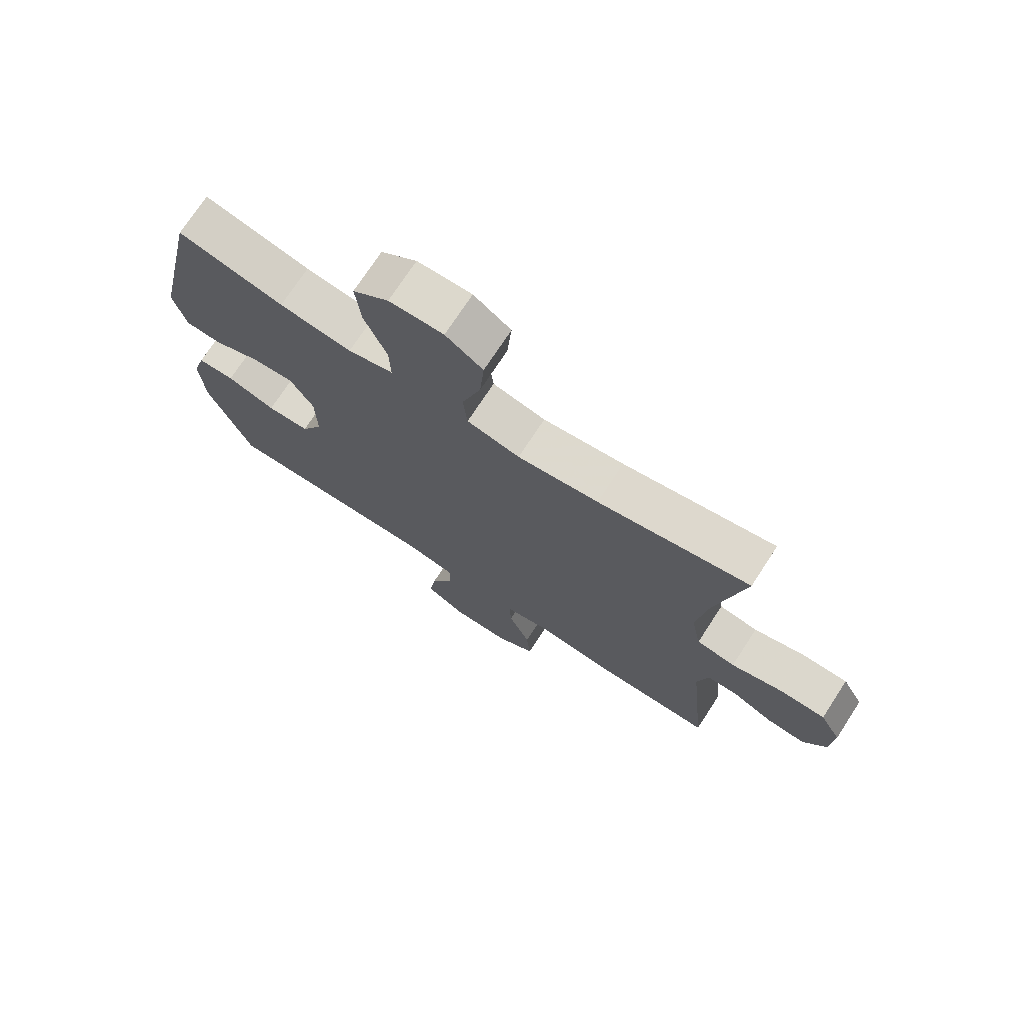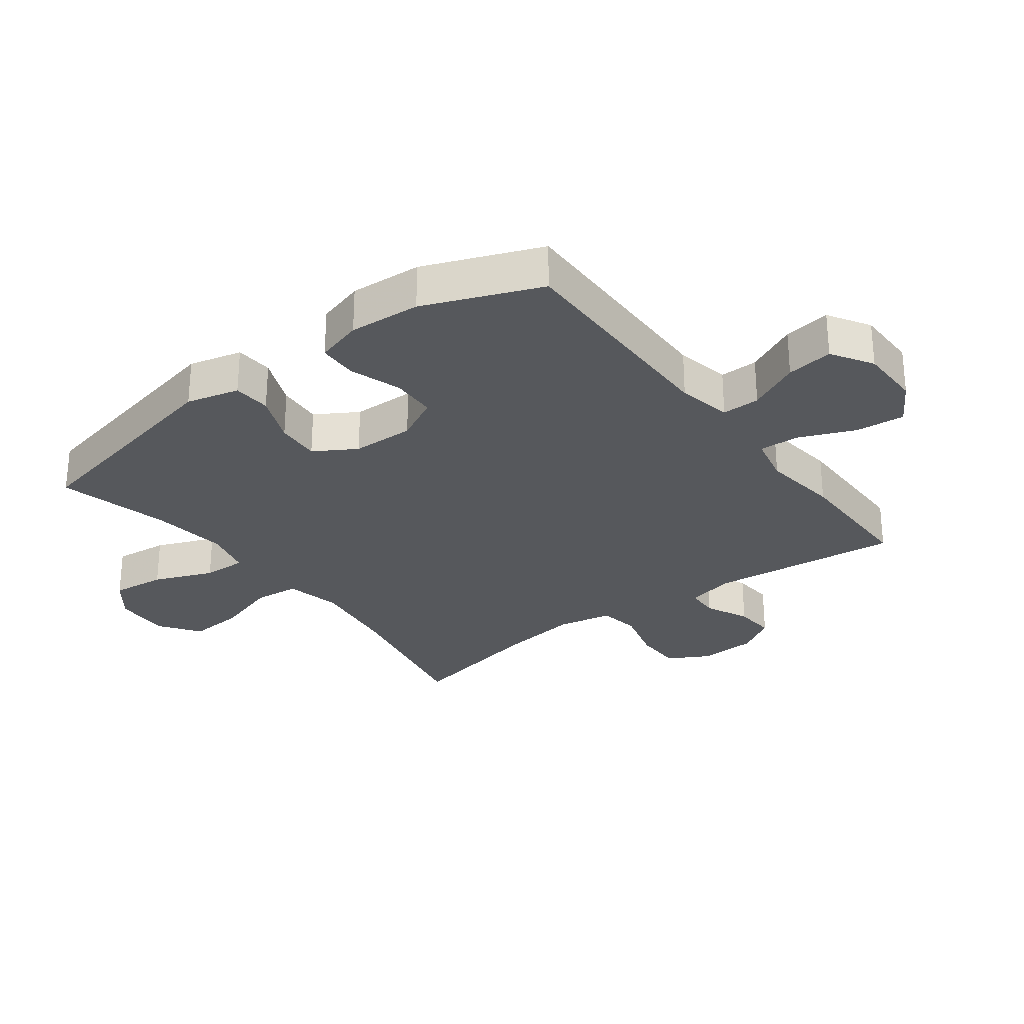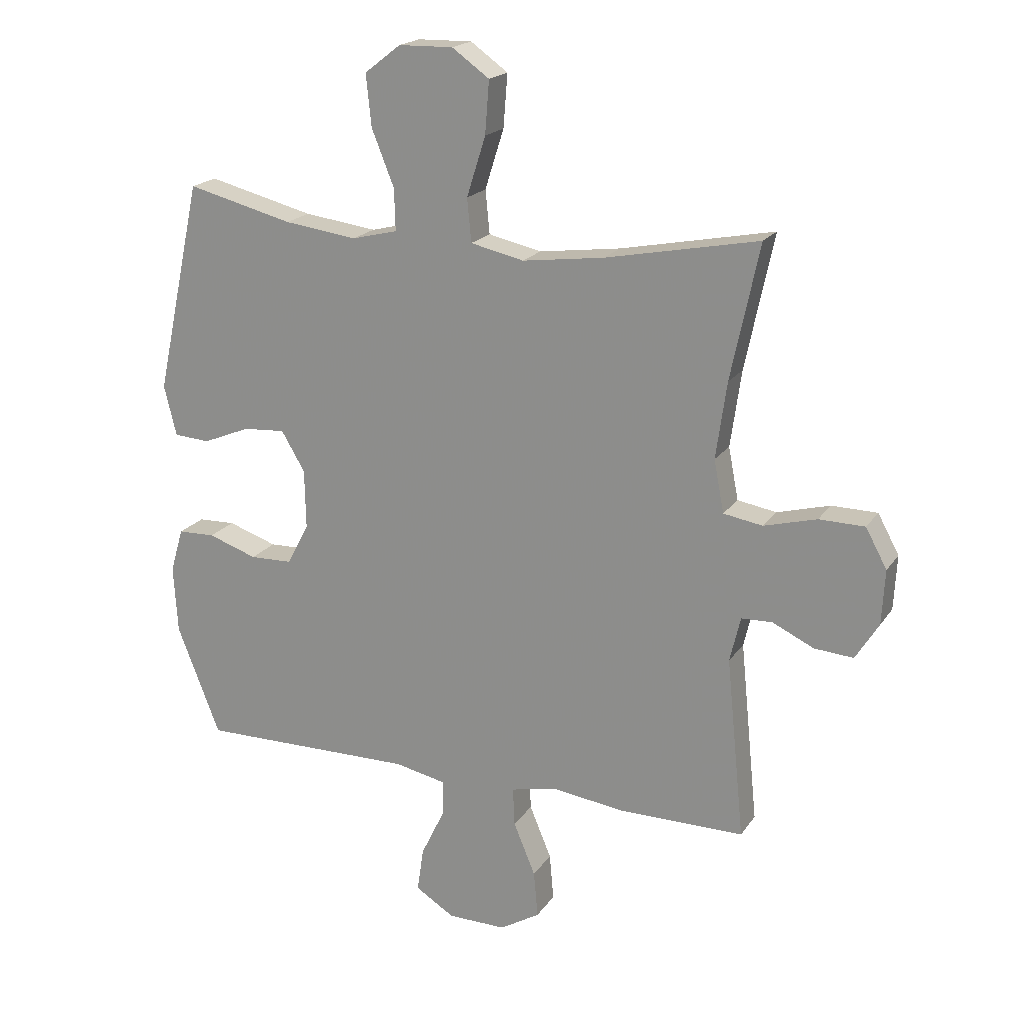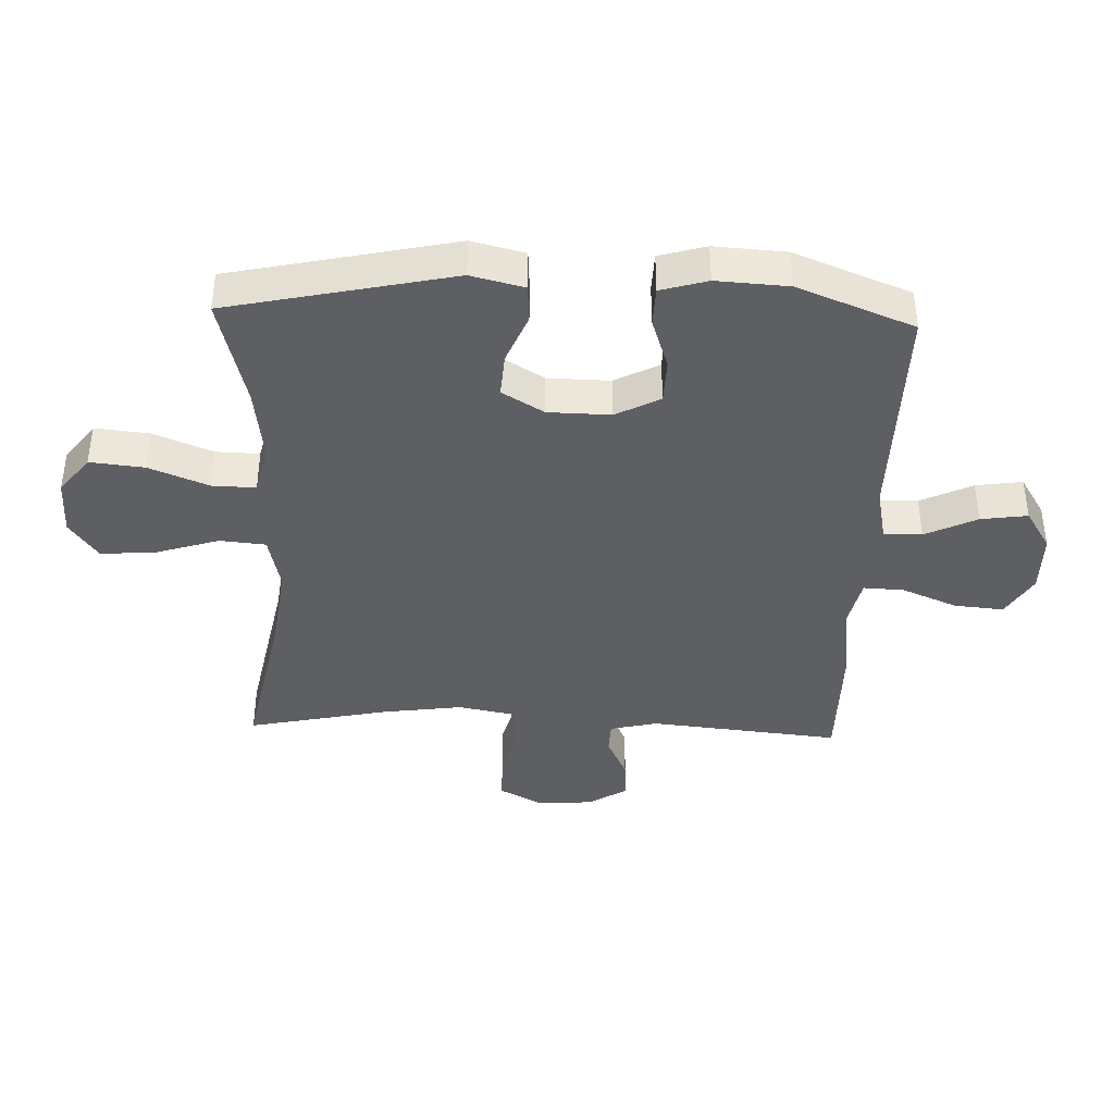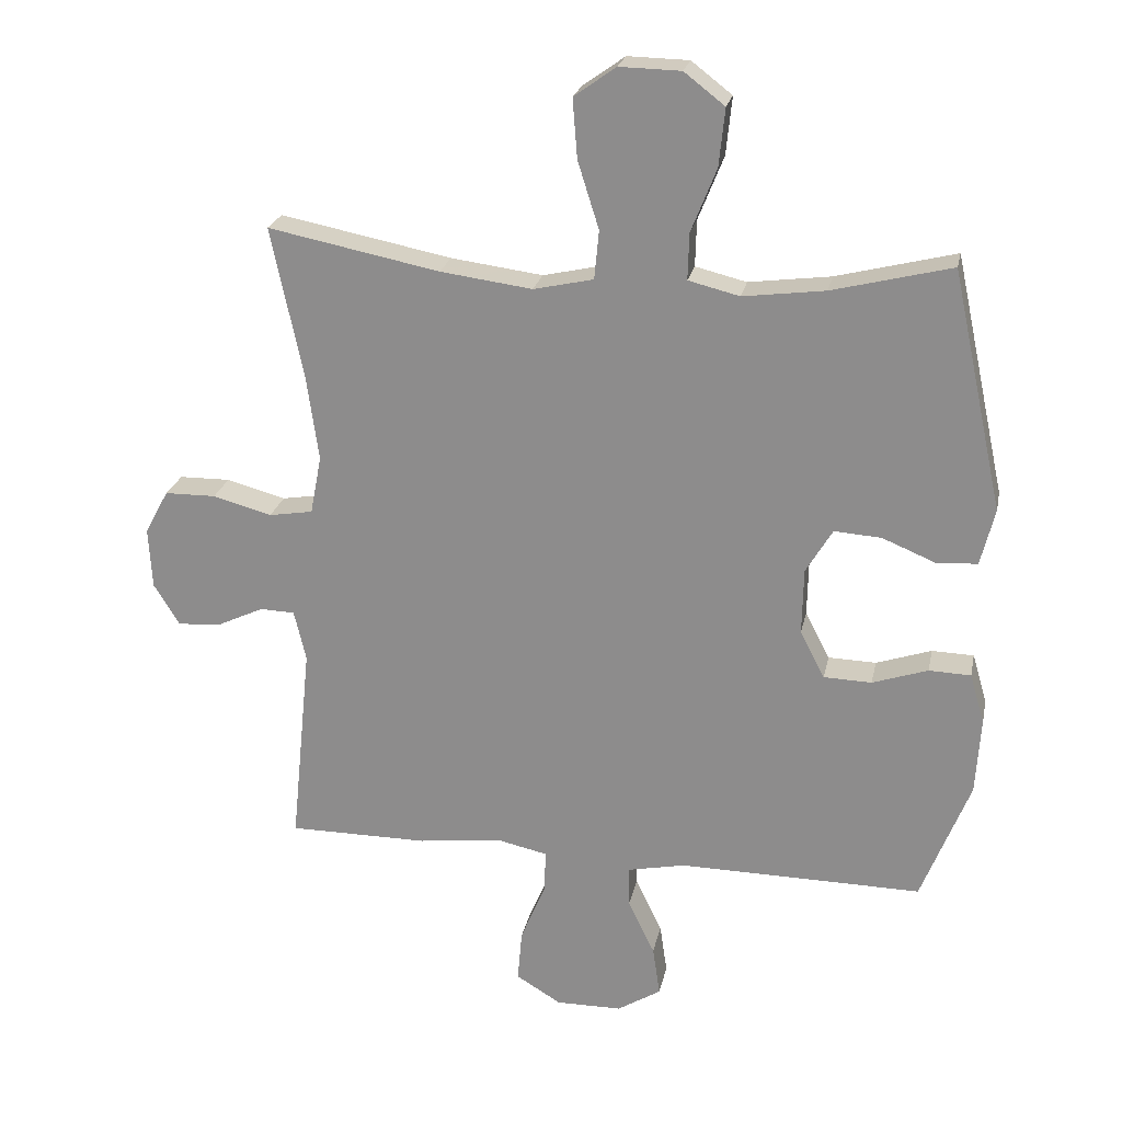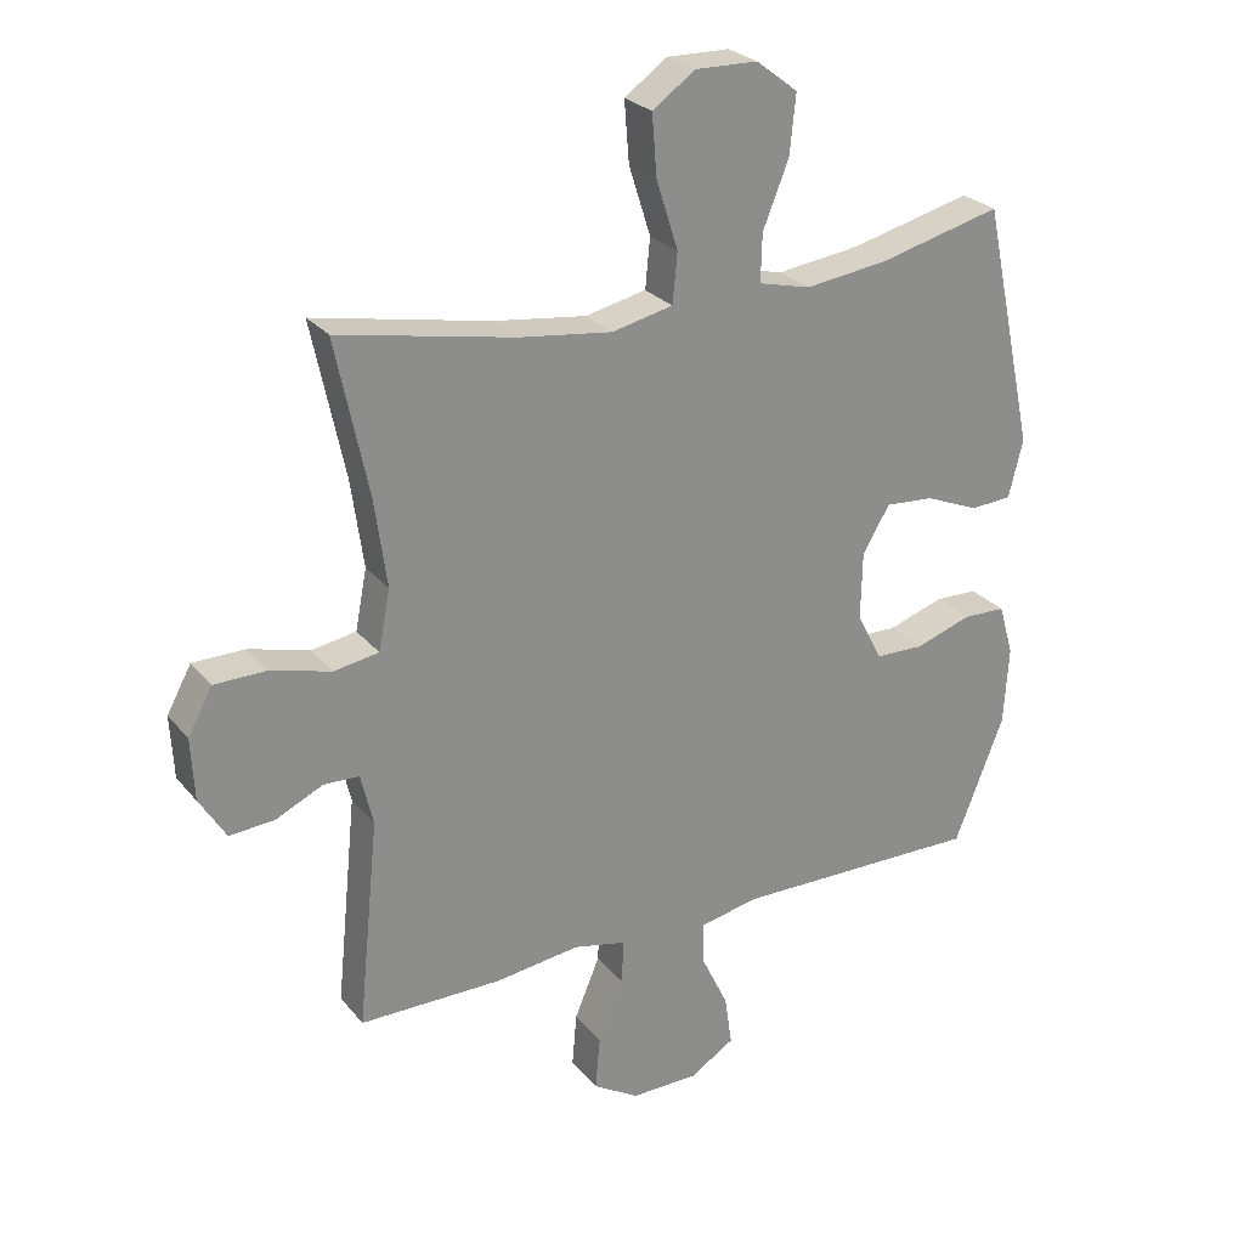
<metadata>
{"format":"obj","ext":"obj","renderer":"f3d","projection":"perspective","resolution":1024,"background":"white","views":[{"elev":73.1,"azim":-146.9,"up":"+Z"},{"elev":-28.3,"azim":126.8,"up":"+Y"},{"elev":19.5,"azim":-155.9,"up":"+Z"},{"elev":-39.8,"azim":87.9,"up":"+Y"},{"elev":23.3,"azim":11.5,"up":"+Z"},{"elev":26.0,"azim":-29.9,"up":"+Z"}]}
</metadata>
<code>
v -0.5 0.07 0.5
v -0.242 0.07 0.449
v -0.104 0.07 0.431
v -0.014 0.07 0.451
v -0.007 0.07 0.524
v -0.039 0.07 0.625
v -0.046 0.07 0.714
v 0.017 0.07 0.759
v 0.109 0.07 0.757
v 0.17 0.07 0.71
v 0.161 0.07 0.623
v 0.123 0.07 0.528
v 0.121 0.07 0.458
v 0.198 0.07 0.439
v 0.321 0.07 0.455
v 0.5 0.07 0.5
v 0.578 0.07 0.141
v 0.557 0.07 0.056
v 0.496 0.07 0.052
v 0.416 0.07 0.085
v 0.345 0.07 0.09
v 0.305 0.07 0.023
v 0.303 0.07 -0.077
v 0.34 0.07 -0.148
v 0.412 0.07 -0.15
v 0.495 0.07 -0.122
v 0.558 0.07 -0.124
v 0.58 0.07 -0.199
v 0.573 0.07 -0.314
v 0.5 0.07 -0.5
v 0.134 0.07 -0.496
v 0.047 0.07 -0.514
v 0.048 0.07 -0.575
v 0.088 0.07 -0.658
v 0.099 0.07 -0.733
v 0.033 0.07 -0.774
v -0.066 0.07 -0.775
v -0.134 0.07 -0.734
v -0.127 0.07 -0.655
v -0.09 0.07 -0.566
v -0.087 0.07 -0.501
v -0.165 0.07 -0.484
v -0.289 0.07 -0.5
v -0.5 0.07 -0.5
v -0.469 0.07 -0.193
v -0.487 0.07 -0.117
v -0.539 0.07 -0.115
v -0.609 0.07 -0.148
v -0.675 0.07 -0.153
v -0.714 0.07 -0.09
v -0.719 0.07 0.002
v -0.683 0.07 0.068
v -0.606 0.07 0.069
v -0.517 0.07 0.045
v -0.451 0.07 0.056
v -0.434 0.07 0.144
v -0.452 0.07 0.273
v -0.5 0 0.5
v -0.242 0 0.449
v -0.104 0 0.431
v -0.014 0 0.451
v -0.007 0 0.524
v -0.039 0 0.625
v -0.046 0 0.714
v 0.017 0 0.759
v 0.109 0 0.757
v 0.17 0 0.71
v 0.161 0 0.623
v 0.123 0 0.528
v 0.121 0 0.458
v 0.198 0 0.439
v 0.321 0 0.455
v 0.5 0 0.5
v 0.578 0 0.141
v 0.557 0 0.056
v 0.496 0 0.052
v 0.416 0 0.085
v 0.345 0 0.09
v 0.305 0 0.023
v 0.303 0 -0.077
v 0.34 0 -0.148
v 0.412 0 -0.15
v 0.495 0 -0.122
v 0.558 0 -0.124
v 0.58 0 -0.199
v 0.573 0 -0.314
v 0.5 0 -0.5
v 0.134 0 -0.496
v 0.047 0 -0.514
v 0.048 0 -0.575
v 0.088 0 -0.658
v 0.099 0 -0.733
v 0.033 0 -0.774
v -0.066 0 -0.775
v -0.134 0 -0.734
v -0.127 0 -0.655
v -0.09 0 -0.566
v -0.087 0 -0.501
v -0.165 0 -0.484
v -0.289 0 -0.5
v -0.5 0 -0.5
v -0.469 0 -0.193
v -0.487 0 -0.117
v -0.539 0 -0.115
v -0.609 0 -0.148
v -0.675 0 -0.153
v -0.714 0 -0.09
v -0.719 0 0.002
v -0.683 0 0.068
v -0.606 0 0.069
v -0.517 0 0.045
v -0.451 0 0.056
v -0.434 0 0.144
v -0.452 0 0.273
f 52 53 54
f 51 52 54
f 50 51 54
f 49 50 54
f 48 49 54
f 47 48 54
f 46 47 54 55
f 45 46 55
f 42 43 44 45
f 45 55 56
f 42 45 56
f 41 42 56
f 38 39 40
f 37 38 40
f 36 37 40
f 35 36 40
f 34 35 40
f 33 34 40
f 32 33 40 41
f 41 56 57
f 32 41 57
f 31 32 57
f 29 30 31
f 28 29 31
f 27 28 31
f 26 27 31
f 25 26 31
f 18 19 20
f 17 18 20
f 16 17 20
f 15 16 20
f 14 15 20 21
f 13 14 21 22
f 10 11 12
f 9 10 12
f 8 9 12
f 7 8 12
f 6 7 12
f 5 6 12
f 4 5 12 13
f 13 22 23
f 4 13 23
f 3 4 23
f 57 1 2
f 3 23 24
f 2 3 24
f 57 2 24
f 31 57 24
f 24 25 31
f 111 110 109
f 111 109 108
f 111 108 107
f 111 107 106
f 111 106 105
f 111 105 104
f 112 111 104 103
f 112 103 102
f 102 101 100 99
f 113 112 102
f 113 102 99
f 113 99 98
f 97 96 95
f 97 95 94
f 97 94 93
f 97 93 92
f 97 92 91
f 97 91 90
f 98 97 90 89
f 114 113 98
f 114 98 89
f 114 89 88
f 88 87 86
f 88 86 85
f 88 85 84
f 88 84 83
f 88 83 82
f 77 76 75
f 77 75 74
f 77 74 73
f 77 73 72
f 78 77 72 71
f 79 78 71 70
f 69 68 67
f 69 67 66
f 69 66 65
f 69 65 64
f 69 64 63
f 69 63 62
f 70 69 62 61
f 80 79 70
f 80 70 61
f 80 61 60
f 59 58 114
f 81 80 60
f 81 60 59
f 81 59 114
f 81 114 88
f 88 82 81
f 1 58 59 2
f 2 59 60 3
f 3 60 61 4
f 4 61 62 5
f 5 62 63 6
f 6 63 64 7
f 7 64 65 8
f 8 65 66 9
f 9 66 67 10
f 10 67 68 11
f 11 68 69 12
f 12 69 70 13
f 13 70 71 14
f 14 71 72 15
f 15 72 73 16
f 16 73 74 17
f 17 74 75 18
f 18 75 76 19
f 19 76 77 20
f 20 77 78 21
f 21 78 79 22
f 22 79 80 23
f 23 80 81 24
f 24 81 82 25
f 25 82 83 26
f 26 83 84 27
f 27 84 85 28
f 28 85 86 29
f 29 86 87 30
f 30 87 88 31
f 31 88 89 32
f 32 89 90 33
f 33 90 91 34
f 34 91 92 35
f 35 92 93 36
f 36 93 94 37
f 37 94 95 38
f 38 95 96 39
f 39 96 97 40
f 40 97 98 41
f 41 98 99 42
f 42 99 100 43
f 43 100 101 44
f 44 101 102 45
f 45 102 103 46
f 46 103 104 47
f 47 104 105 48
f 48 105 106 49
f 49 106 107 50
f 50 107 108 51
f 51 108 109 52
f 52 109 110 53
f 53 110 111 54
f 54 111 112 55
f 55 112 113 56
f 56 113 114 57
f 57 114 58 1

</code>
